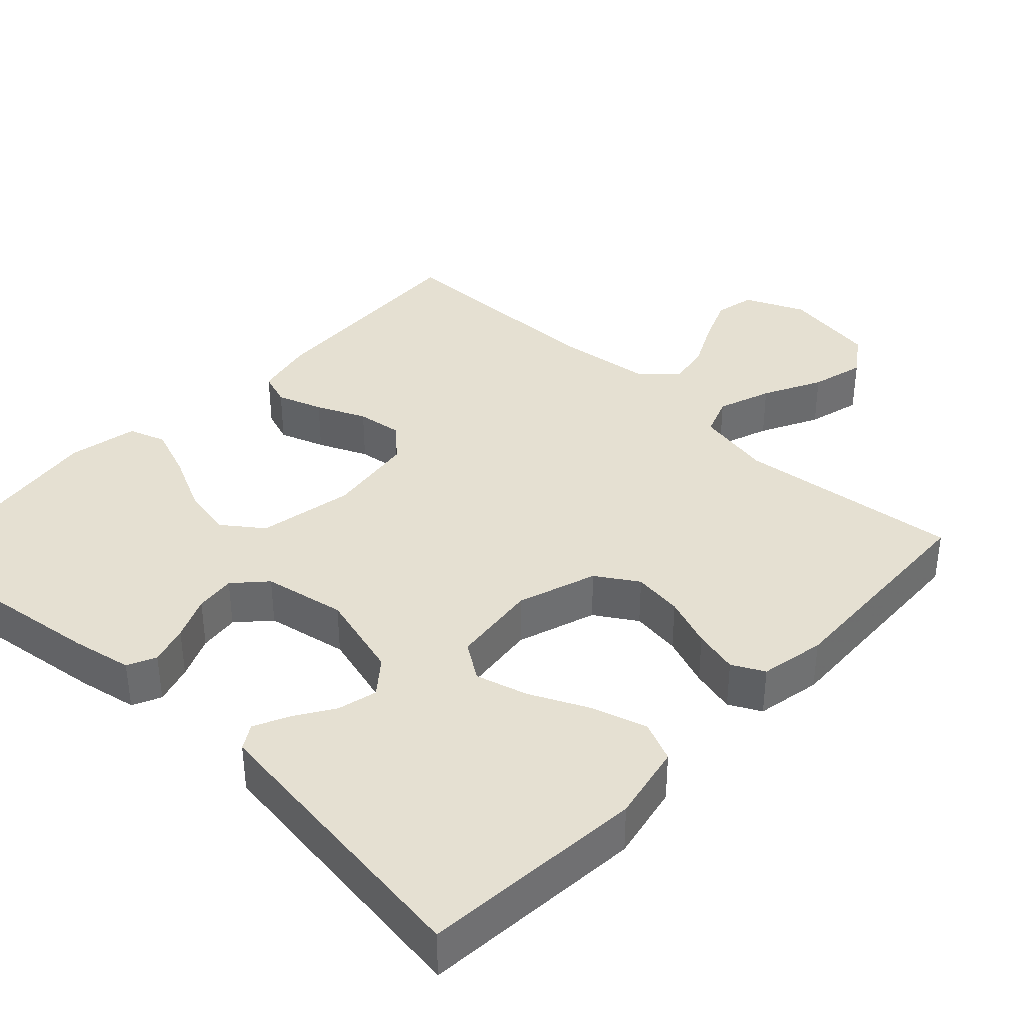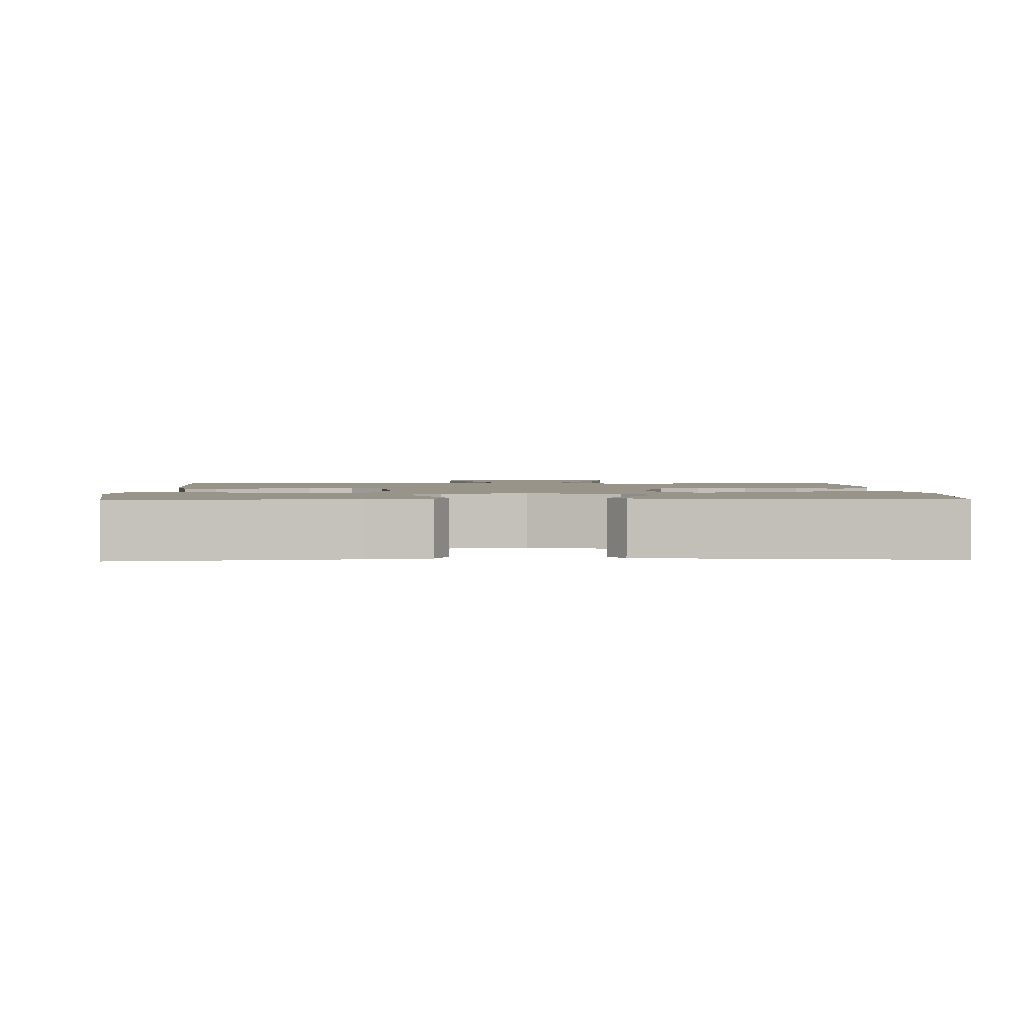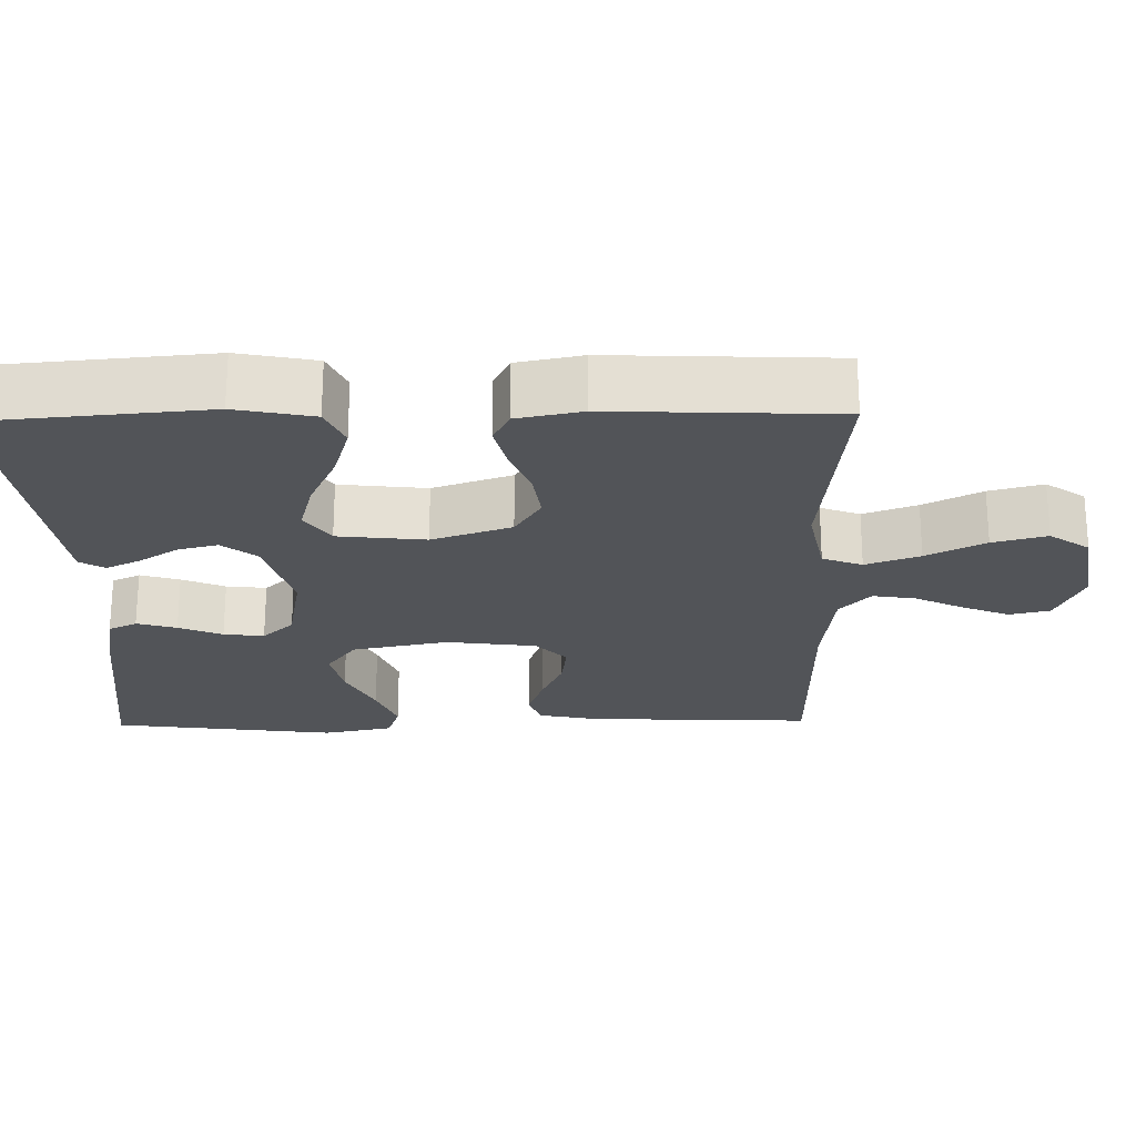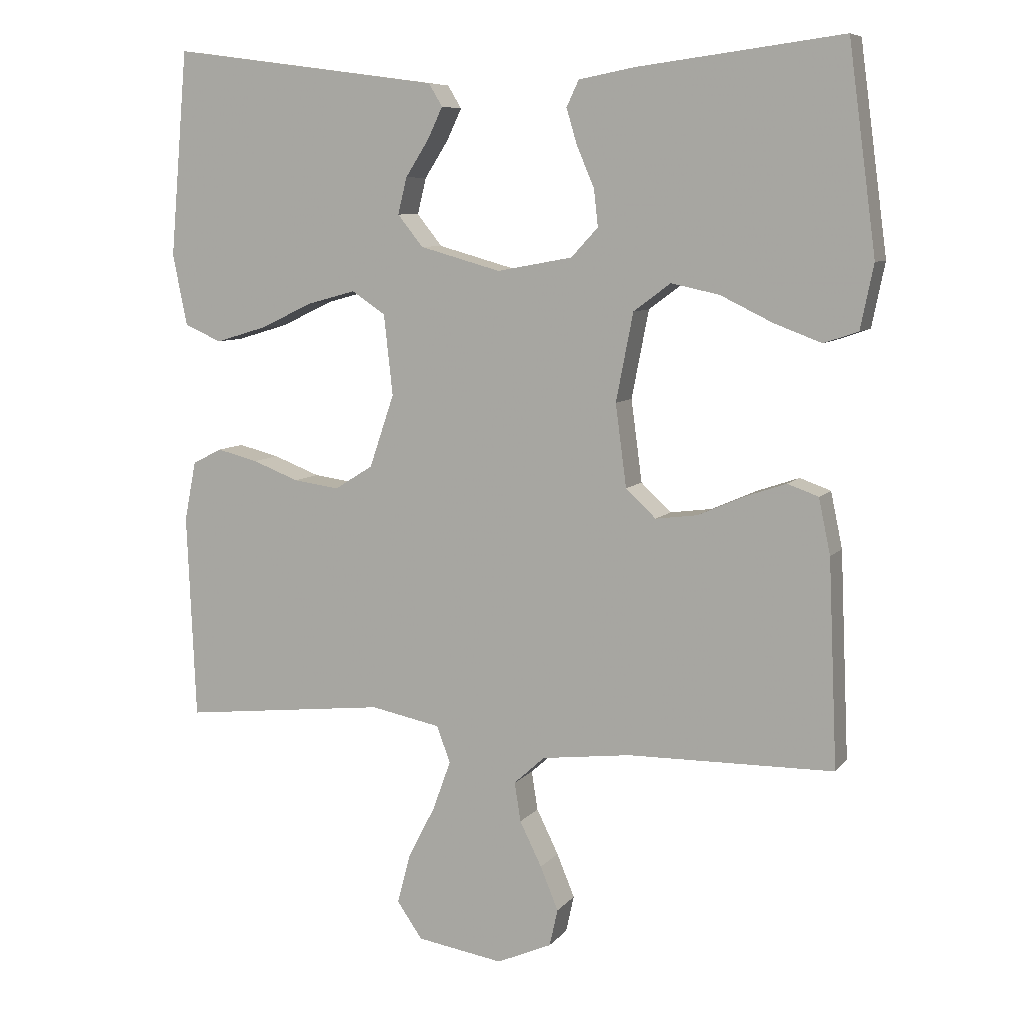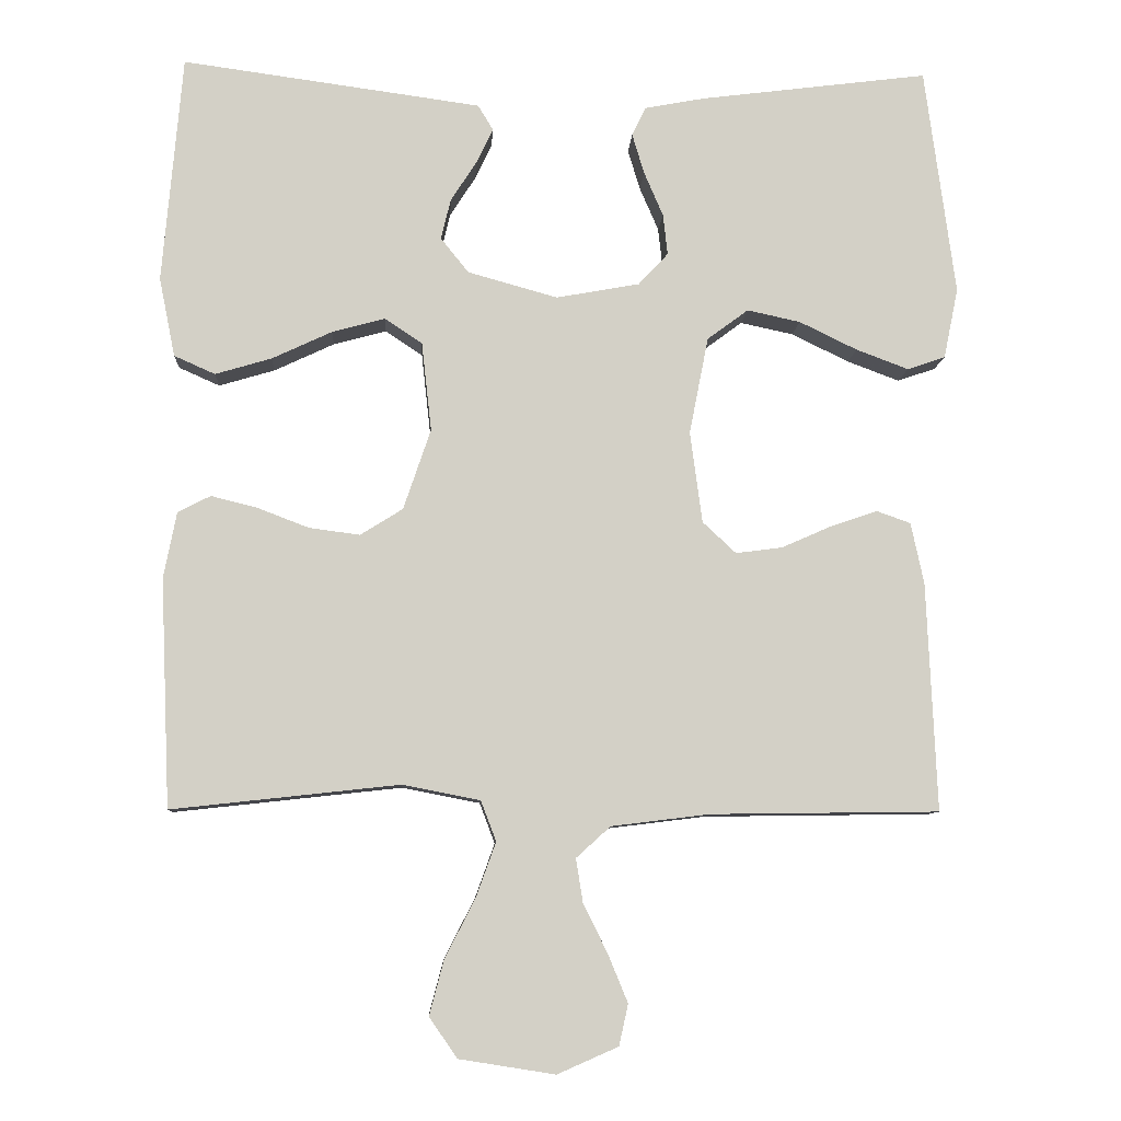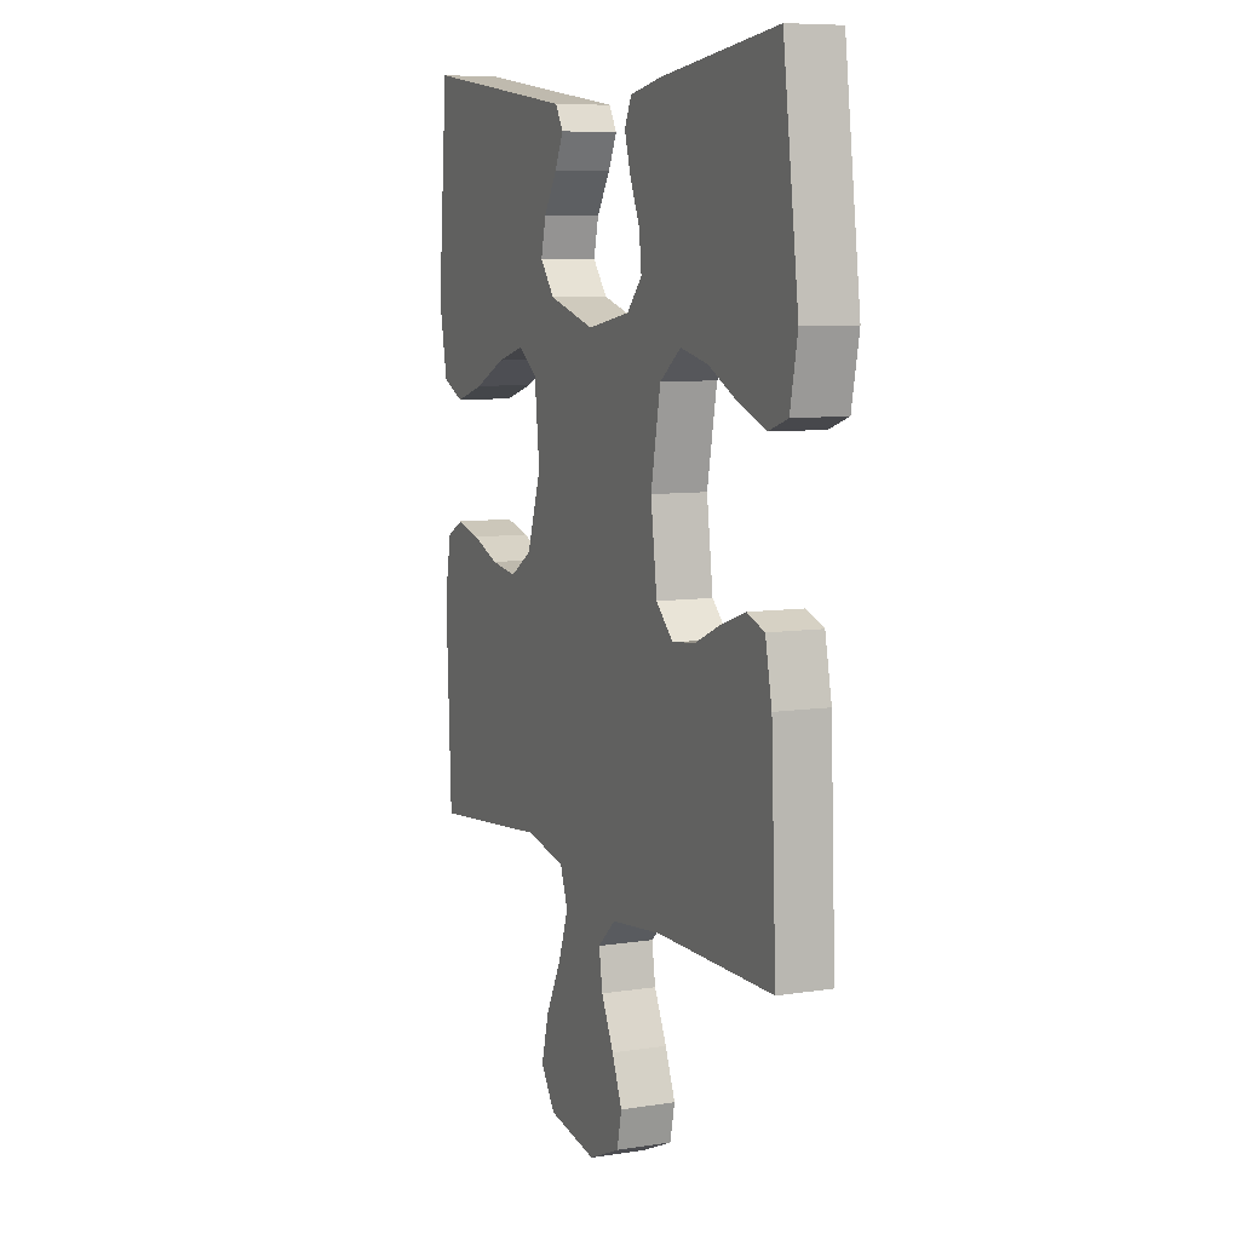
<metadata>
{"format":"obj","ext":"obj","renderer":"f3d","projection":"perspective","resolution":1024,"background":"white","views":[{"elev":37.7,"azim":43.1,"up":"+Y"},{"elev":1.8,"azim":-2.0,"up":"+Y"},{"elev":-23.2,"azim":91.1,"up":"+Y"},{"elev":7.8,"azim":-158.6,"up":"+Z"},{"elev":-8.5,"azim":176.9,"up":"+Z"},{"elev":8.0,"azim":-113.3,"up":"+Z"}]}
</metadata>
<code>
v -0.5 0.07 -0.5
v -0.487 0.07 -0.2
v -0.47 0.07 -0.119
v -0.425 0.07 -0.103
v -0.364 0.07 -0.124
v -0.298 0.07 -0.153
v -0.237 0.07 -0.161
v -0.193 0.07 -0.12
v -0.177 0.07 0
v -0.202 0.07 0.128
v -0.256 0.07 0.168
v -0.326 0.07 0.153
v -0.402 0.07 0.116
v -0.471 0.07 0.09
v -0.521 0.07 0.107
v -0.54 0.07 0.2
v -0.5 0.07 0.5
v -0.2 0.07 0.462
v -0.12 0.07 0.447
v -0.102 0.07 0.409
v -0.118 0.07 0.356
v -0.143 0.07 0.298
v -0.149 0.07 0.244
v -0.11 0.07 0.202
v 0 0.07 0.182
v 0.118 0.07 0.215
v 0.155 0.07 0.261
v 0.142 0.07 0.314
v 0.108 0.07 0.367
v 0.086 0.07 0.413
v 0.106 0.07 0.446
v 0.2 0.07 0.459
v 0.5 0.07 0.5
v 0.526 0.07 0.2
v 0.505 0.07 0.096
v 0.451 0.07 0.072
v 0.377 0.07 0.094
v 0.298 0.07 0.131
v 0.228 0.07 0.15
v 0.179 0.07 0.117
v 0.166 0.07 0
v 0.202 0.07 -0.106
v 0.258 0.07 -0.141
v 0.325 0.07 -0.132
v 0.393 0.07 -0.106
v 0.453 0.07 -0.091
v 0.496 0.07 -0.113
v 0.513 0.07 -0.2
v 0.5 0.07 -0.5
v 0.2 0.07 -0.467
v 0.098 0.07 -0.487
v 0.078 0.07 -0.54
v 0.104 0.07 -0.612
v 0.144 0.07 -0.69
v 0.163 0.07 -0.762
v 0.126 0.07 -0.815
v 0 0.07 -0.835
v -0.08 0.07 -0.8
v -0.092 0.07 -0.746
v -0.066 0.07 -0.683
v -0.034 0.07 -0.618
v -0.025 0.07 -0.561
v -0.07 0.07 -0.52
v -0.2 0.07 -0.504
v -0.5 0 -0.5
v -0.487 0 -0.2
v -0.47 0 -0.119
v -0.425 0 -0.103
v -0.364 0 -0.124
v -0.298 0 -0.153
v -0.237 0 -0.161
v -0.193 0 -0.12
v -0.177 0 0
v -0.202 0 0.128
v -0.256 0 0.168
v -0.326 0 0.153
v -0.402 0 0.116
v -0.471 0 0.09
v -0.521 0 0.107
v -0.54 0 0.2
v -0.5 0 0.5
v -0.2 0 0.462
v -0.12 0 0.447
v -0.102 0 0.409
v -0.118 0 0.356
v -0.143 0 0.298
v -0.149 0 0.244
v -0.11 0 0.202
v 0 0 0.182
v 0.118 0 0.215
v 0.155 0 0.261
v 0.142 0 0.314
v 0.108 0 0.367
v 0.086 0 0.413
v 0.106 0 0.446
v 0.2 0 0.459
v 0.5 0 0.5
v 0.526 0 0.2
v 0.505 0 0.096
v 0.451 0 0.072
v 0.377 0 0.094
v 0.298 0 0.131
v 0.228 0 0.15
v 0.179 0 0.117
v 0.166 0 0
v 0.202 0 -0.106
v 0.258 0 -0.141
v 0.325 0 -0.132
v 0.393 0 -0.106
v 0.453 0 -0.091
v 0.496 0 -0.113
v 0.513 0 -0.2
v 0.5 0 -0.5
v 0.2 0 -0.467
v 0.098 0 -0.487
v 0.078 0 -0.54
v 0.104 0 -0.612
v 0.144 0 -0.69
v 0.163 0 -0.762
v 0.126 0 -0.815
v 0 0 -0.835
v -0.08 0 -0.8
v -0.092 0 -0.746
v -0.066 0 -0.683
v -0.034 0 -0.618
v -0.025 0 -0.561
v -0.07 0 -0.52
v -0.2 0 -0.504
f 59 60 61
f 58 59 61
f 57 58 61
f 56 57 61
f 55 56 61
f 54 55 61
f 53 54 61
f 52 53 61 62
f 51 52 62 63
f 48 49 50
f 47 48 50
f 46 47 50
f 45 46 50
f 44 45 50
f 43 44 50 51
f 51 63 64
f 43 51 64
f 42 43 64
f 36 37 38
f 35 36 38
f 34 35 38
f 33 34 38
f 32 33 38
f 31 32 38
f 30 31 38
f 29 30 38
f 28 29 38
f 27 28 38 39
f 26 27 39 40
f 20 21 22
f 19 20 22
f 18 19 22
f 17 18 22
f 16 17 22
f 15 16 22
f 14 15 22
f 13 14 22
f 12 13 22
f 11 12 22 23
f 10 11 23 24
f 4 5 6
f 3 4 6
f 2 3 6
f 1 2 6
f 64 1 6
f 64 6 7
f 64 7 8
f 42 64 8
f 41 42 8
f 41 8 9
f 40 41 9
f 26 40 9
f 25 26 9
f 9 10 24 25
f 125 124 123
f 125 123 122
f 125 122 121
f 125 121 120
f 125 120 119
f 125 119 118
f 125 118 117
f 126 125 117 116
f 127 126 116 115
f 114 113 112
f 114 112 111
f 114 111 110
f 114 110 109
f 114 109 108
f 115 114 108 107
f 128 127 115
f 128 115 107
f 128 107 106
f 102 101 100
f 102 100 99
f 102 99 98
f 102 98 97
f 102 97 96
f 102 96 95
f 102 95 94
f 102 94 93
f 102 93 92
f 103 102 92 91
f 104 103 91 90
f 86 85 84
f 86 84 83
f 86 83 82
f 86 82 81
f 86 81 80
f 86 80 79
f 86 79 78
f 86 78 77
f 86 77 76
f 87 86 76 75
f 88 87 75 74
f 70 69 68
f 70 68 67
f 70 67 66
f 70 66 65
f 70 65 128
f 71 70 128
f 72 71 128
f 72 128 106
f 72 106 105
f 73 72 105
f 73 105 104
f 73 104 90
f 73 90 89
f 89 88 74 73
f 1 65 66 2
f 2 66 67 3
f 3 67 68 4
f 4 68 69 5
f 5 69 70 6
f 6 70 71 7
f 7 71 72 8
f 8 72 73 9
f 9 73 74 10
f 10 74 75 11
f 11 75 76 12
f 12 76 77 13
f 13 77 78 14
f 14 78 79 15
f 15 79 80 16
f 16 80 81 17
f 17 81 82 18
f 18 82 83 19
f 19 83 84 20
f 20 84 85 21
f 21 85 86 22
f 22 86 87 23
f 23 87 88 24
f 24 88 89 25
f 25 89 90 26
f 26 90 91 27
f 27 91 92 28
f 28 92 93 29
f 29 93 94 30
f 30 94 95 31
f 31 95 96 32
f 32 96 97 33
f 33 97 98 34
f 34 98 99 35
f 35 99 100 36
f 36 100 101 37
f 37 101 102 38
f 38 102 103 39
f 39 103 104 40
f 40 104 105 41
f 41 105 106 42
f 42 106 107 43
f 43 107 108 44
f 44 108 109 45
f 45 109 110 46
f 46 110 111 47
f 47 111 112 48
f 48 112 113 49
f 49 113 114 50
f 50 114 115 51
f 51 115 116 52
f 52 116 117 53
f 53 117 118 54
f 54 118 119 55
f 55 119 120 56
f 56 120 121 57
f 57 121 122 58
f 58 122 123 59
f 59 123 124 60
f 60 124 125 61
f 61 125 126 62
f 62 126 127 63
f 63 127 128 64
f 64 128 65 1

</code>
